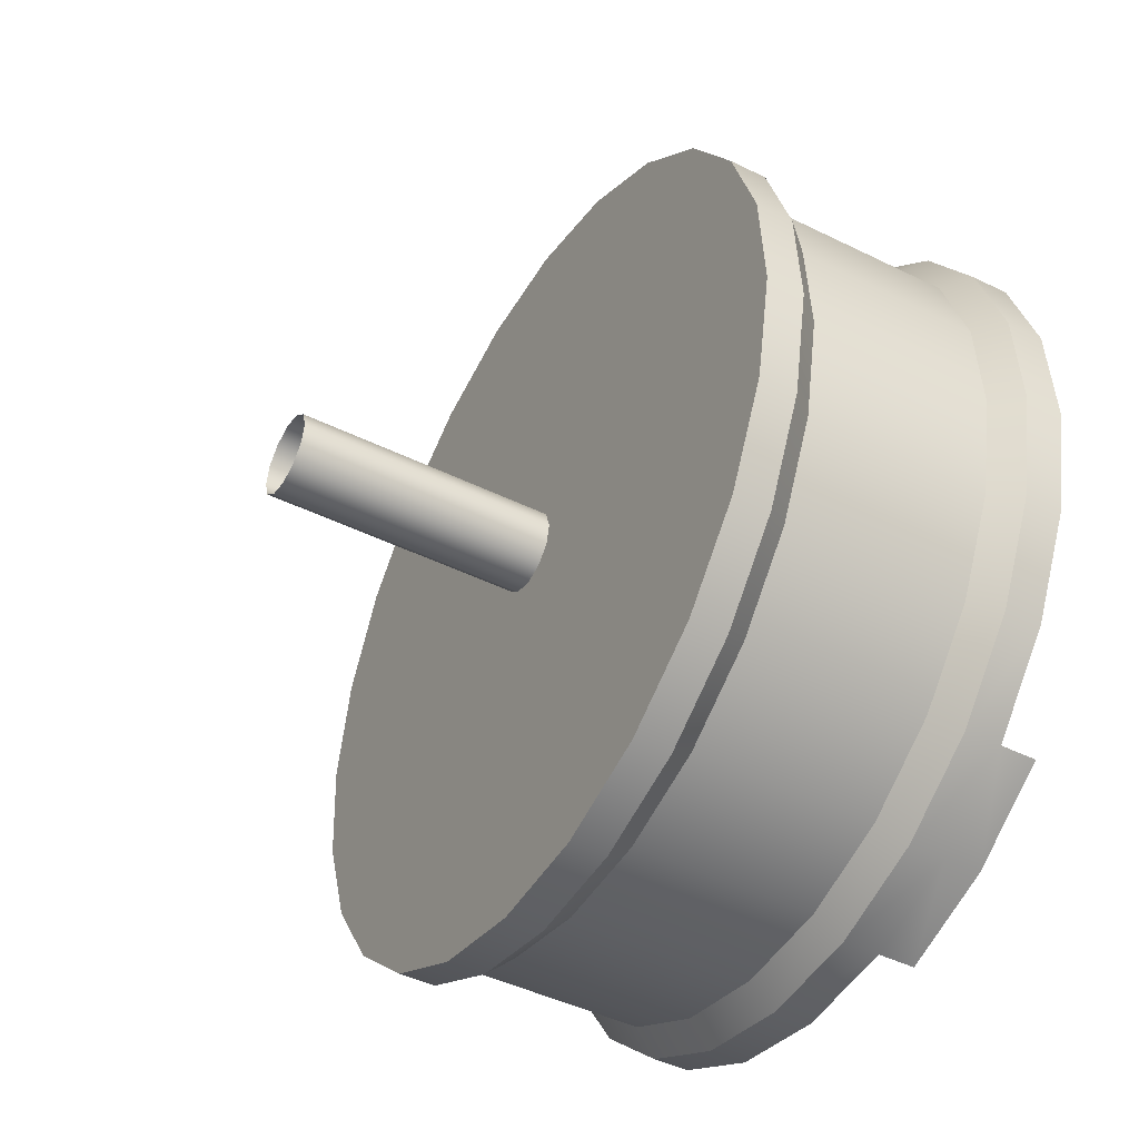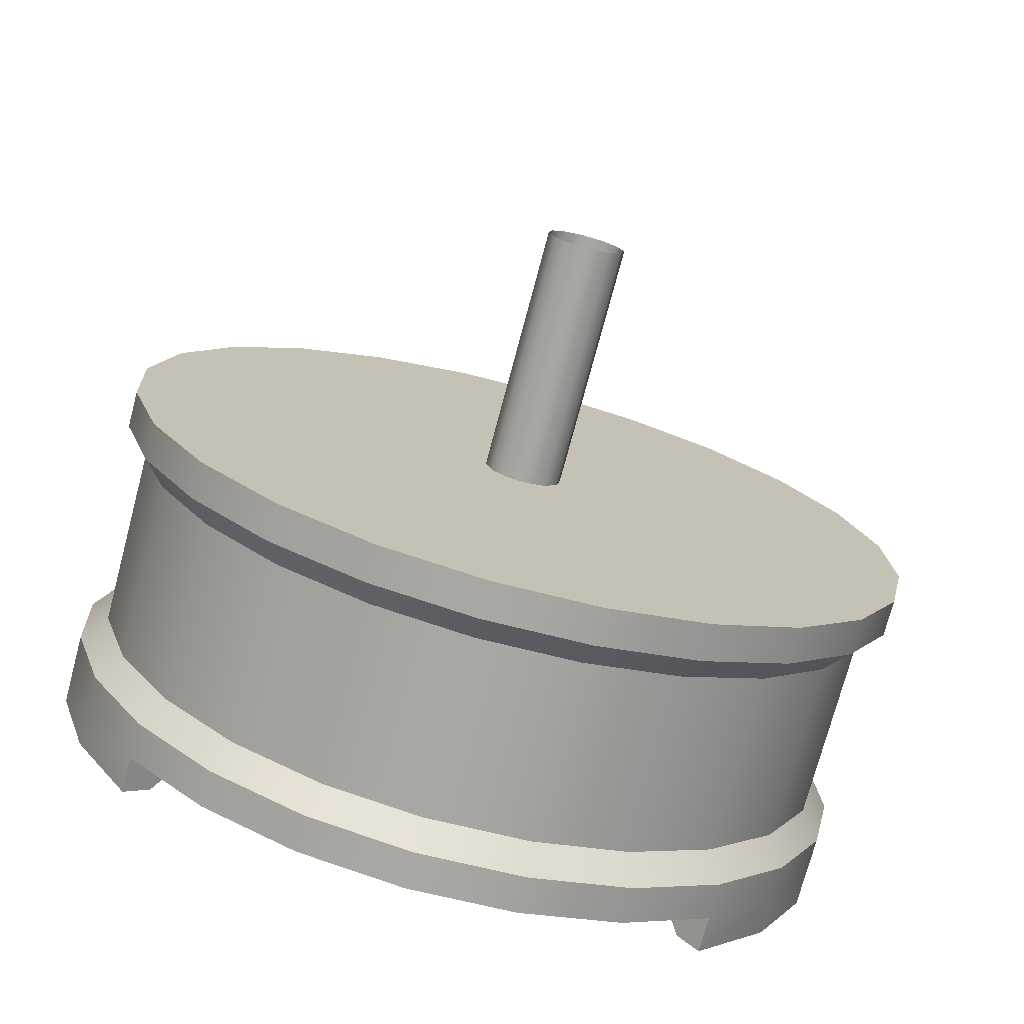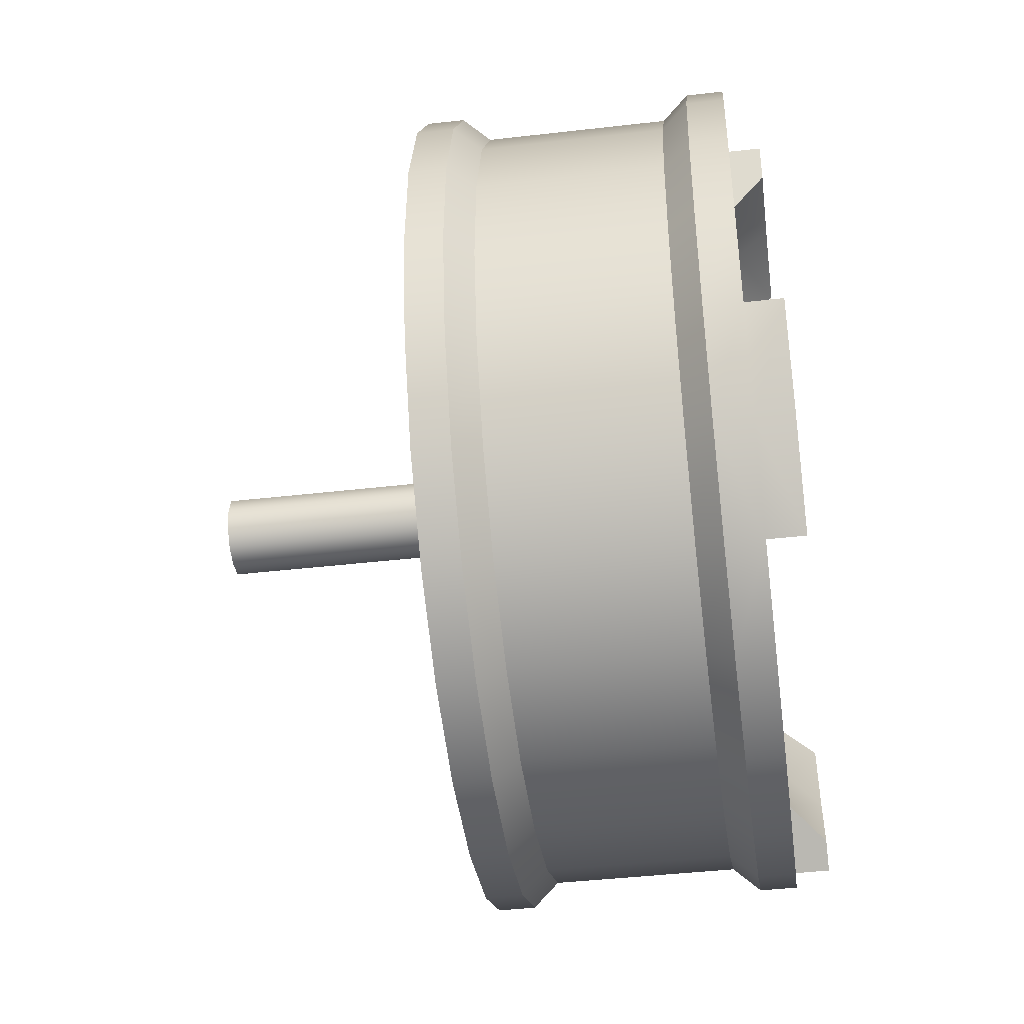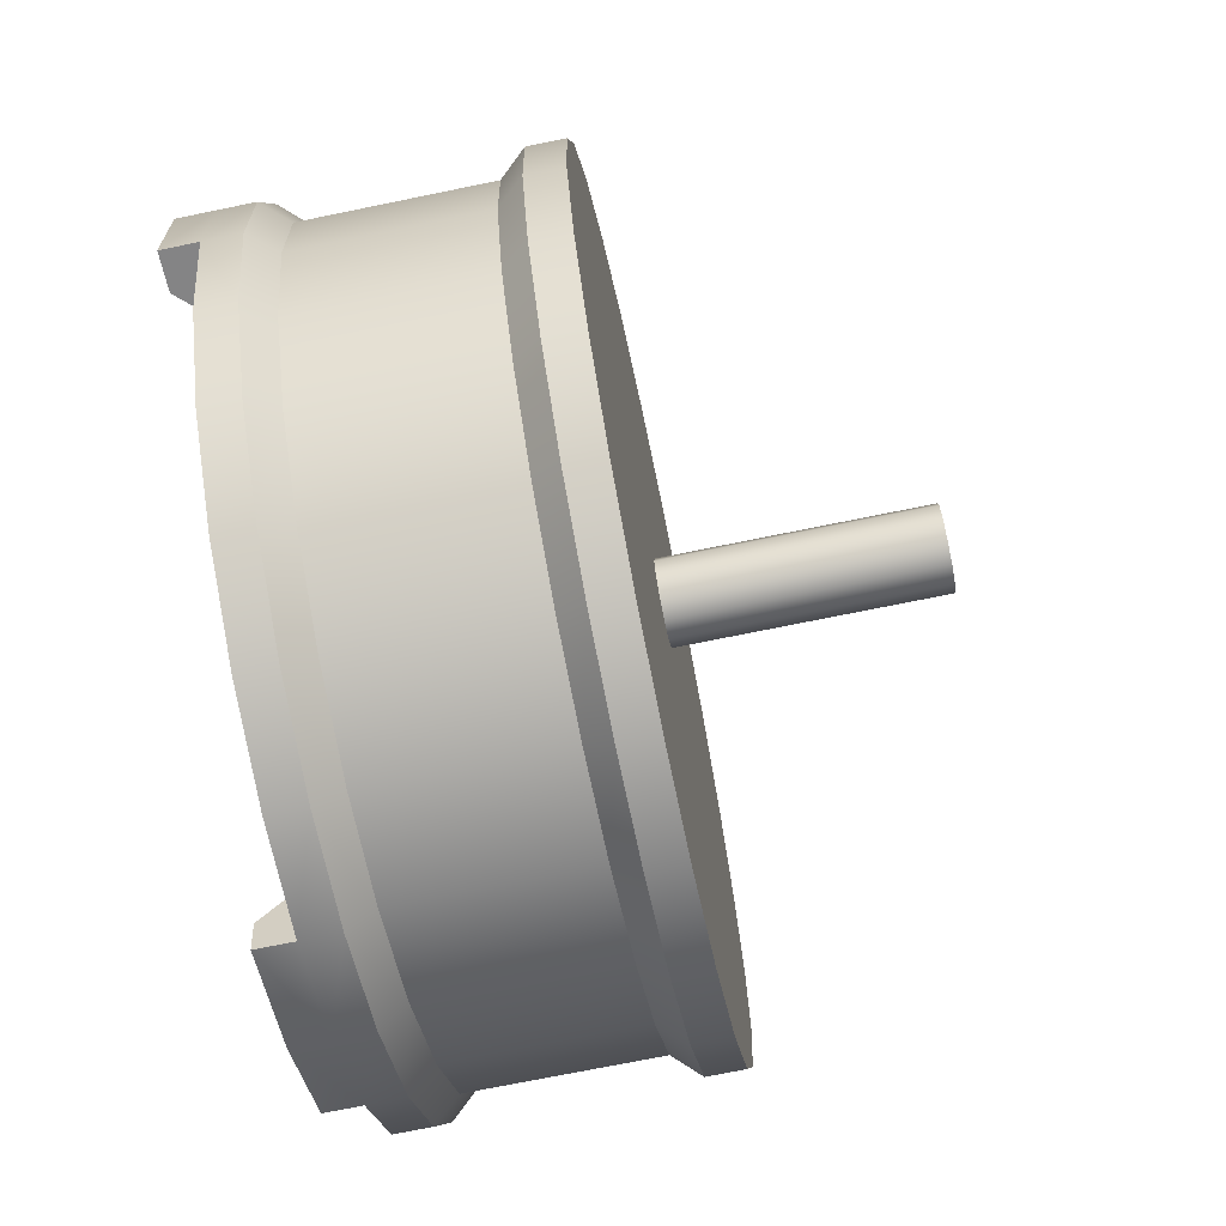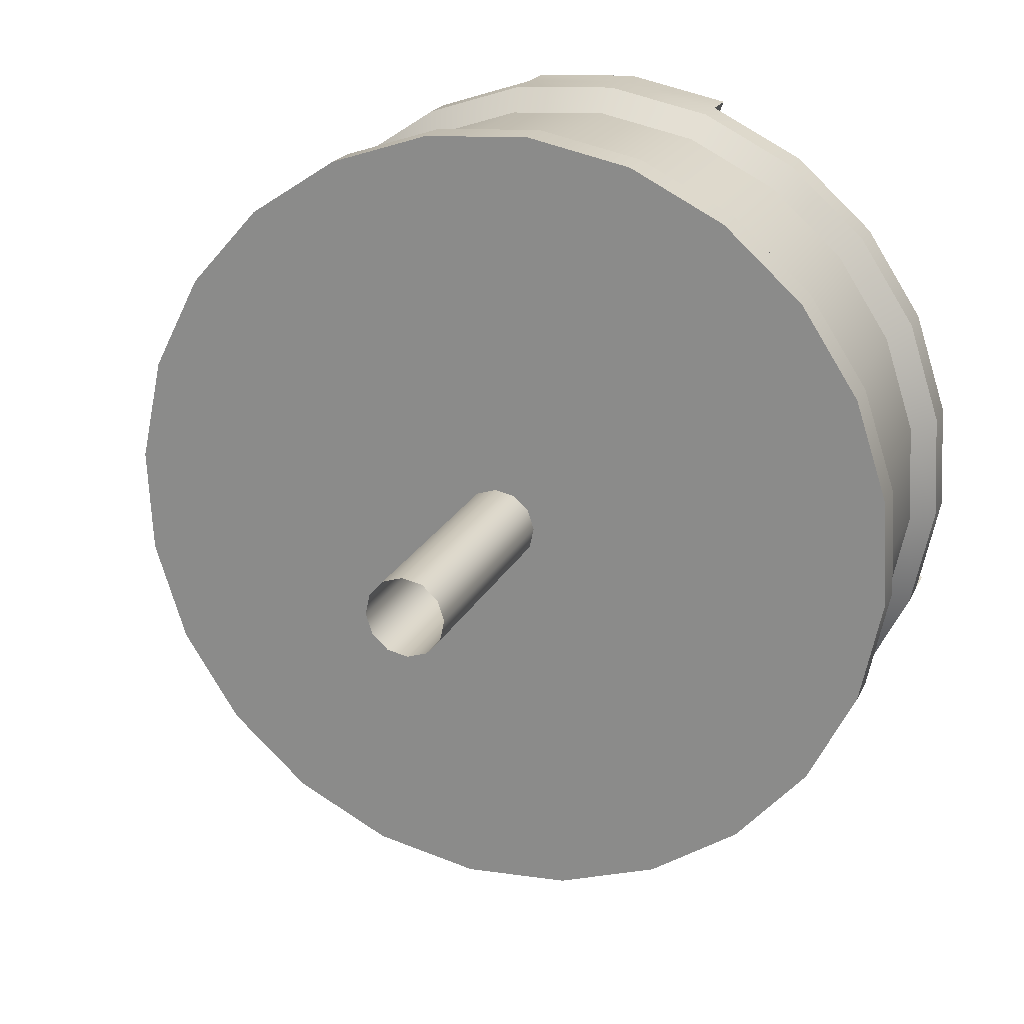
<metadata>
{"format":"obj","ext":"obj","renderer":"f3d","projection":"perspective","resolution":1024,"background":"white","views":[{"elev":-45.0,"azim":150.2,"up":"+Y"},{"elev":-74.4,"azim":75.1,"up":"+Z"},{"elev":-43.0,"azim":-172.2,"up":"+Z"},{"elev":-71.6,"azim":11.6,"up":"+Y"},{"elev":21.0,"azim":110.0,"up":"+Z"}]}
</metadata>
<code>
o BuddyDroid_01_rig.079_BuddyDroid_01_rig.080
v 4.337 1.927 1.171
v 4.205 2.052 1.195
v 4.205 1.927 1.171
v 4.337 3.127 2.93
v 4.205 3.152 2.793
v 4.337 3.176 2.665
v 4.205 3.127 2.93
v 4.205 4.37 0.3168
v 4.337 4.37 0.3168
v 4.205 4.296 0.4039
v 4.337 4.809 0.9605
v 4.205 4.7 0.9986
v 4.337 4.556 1.049
v 4.205 4.809 0.9605
v 4.205 2.048 0.7985
v 4.205 2.349 0.5477
v 4.205 2.26 0.4708
v 4.205 2.162 0.8542
v 4.337 1.907 1.563
v 4.337 2.191 1.222
v 4.337 2.174 1.543
v 4.337 1.989 1.947
v 4.337 2.241 1.858
v 4.337 2.167 2.297
v 4.337 2.387 2.146
v 4.337 2.602 2.387
v 4.337 2.428 2.59
v 4.337 2.871 2.564
v 4.337 2.756 2.806
v 4.205 3.506 2.81
v 4.205 3.517 2.952
v 4.205 3.853 2.744
v 4.205 3.899 2.873
v 4.337 4.246 2.697
v 4.337 3.809 2.619
v 4.337 3.899 2.873
v 4.337 4.095 2.475
v 4.337 4.536 2.436
v 4.337 4.333 2.261
v 4.337 4.749 2.109
v 4.337 4.507 1.991
v 4.337 4.87 1.736
v 4.337 4.606 1.686
v 4.337 4.89 1.345
v 4.337 4.623 1.364
v 4.337 3.927 0.3433
v 4.337 4.196 0.5202
v 4.337 4.042 0.1012
v 4.337 3.622 0.2419
v 4.337 3.671 -0.02226
v 4.337 3.301 0.2231
v 4.337 3.28 -0.04512
v 4.337 2.988 0.2882
v 4.337 2.898 0.03414
v 4.337 2.702 0.4327
v 4.337 2.55 0.2101
v 4.337 2.26 0.4708
v 4.337 2.464 0.6467
v 4.205 4.631 0.6099
v 4.205 4.532 0.6776
v 5.451 2.55 0.2101
v 5.451 2.898 0.03414
v 5.451 3.332 1.322
v 5.451 2.26 0.4708
v 5.451 3.28 -0.04512
v 5.451 3.276 1.373
v 5.451 3.406 1.307
v 5.451 2.048 0.7985
v 5.451 3.671 -0.02226
v 5.451 1.927 1.171
v 5.451 4.042 0.1012
v 5.451 3.252 1.445
v 5.451 3.478 1.331
v 5.451 1.907 1.563
v 5.451 4.37 0.3168
v 5.451 1.989 1.947
v 5.451 4.631 0.6099
v 5.451 3.268 1.52
v 5.451 3.529 1.388
v 5.451 2.167 2.297
v 5.451 4.809 0.9605
v 5.451 3.319 1.577
v 5.451 3.545 1.462
v 5.451 2.428 2.59
v 5.451 4.89 1.345
v 5.451 2.756 2.806
v 5.451 4.87 1.736
v 5.451 3.391 1.601
v 5.451 3.522 1.534
v 5.451 3.127 2.93
v 5.451 4.749 2.109
v 5.451 3.517 2.952
v 5.451 4.536 2.436
v 5.451 3.465 1.585
v 5.451 3.899 2.873
v 5.451 4.246 2.697
v 4.372 3.184 1.212
v 4.372 3.093 1.351
v 4.372 3.399 1.454
v 4.372 3.332 1.137
v 4.372 3.084 1.518
v 4.372 3.498 1.147
v 4.372 3.16 1.668
v 4.372 3.638 1.239
v 4.372 3.299 1.76
v 4.372 3.713 1.389
v 4.372 3.465 1.77
v 4.372 3.704 1.556
v 4.372 3.614 1.695
v 6.371 3.522 1.534
v 6.371 3.545 1.462
v 6.371 3.529 1.388
v 6.371 3.478 1.331
v 6.371 3.406 1.307
v 6.371 3.332 1.322
v 6.371 3.276 1.373
v 6.371 3.252 1.445
v 6.371 3.268 1.52
v 6.371 3.319 1.577
v 6.371 3.391 1.601
v 6.371 3.465 1.585
v 4.47 3.899 2.873
v 4.47 4.246 2.697
v 4.47 4.536 2.436
v 4.47 4.749 2.109
v 4.47 4.87 1.736
v 4.47 4.89 1.345
v 4.47 4.809 0.9605
v 4.47 4.631 0.6099
v 4.337 4.631 0.6099
v 4.47 4.37 0.3168
v 4.47 4.042 0.1012
v 4.47 3.671 -0.02226
v 4.47 3.28 -0.04512
v 4.47 2.898 0.03414
v 4.47 2.55 0.2101
v 4.47 2.26 0.4708
v 4.47 2.048 0.7985
v 4.337 2.048 0.7985
v 4.47 1.927 1.171
v 4.47 1.907 1.563
v 4.47 1.989 1.947
v 4.47 2.167 2.297
v 4.47 2.428 2.59
v 4.47 2.756 2.806
v 4.47 3.127 2.93
v 4.47 3.517 2.952
v 4.337 3.517 2.952
v 5.318 4.246 2.697
v 5.318 3.899 2.873
v 5.318 4.536 2.436
v 5.318 4.749 2.109
v 5.318 4.87 1.736
v 5.318 4.89 1.345
v 5.318 4.809 0.9605
v 5.318 4.631 0.6099
v 5.318 4.37 0.3168
v 5.318 4.042 0.1012
v 5.318 3.671 -0.02226
v 5.318 3.28 -0.04512
v 5.318 2.898 0.03414
v 5.318 2.55 0.2101
v 5.318 2.26 0.4708
v 5.318 2.048 0.7985
v 5.318 1.927 1.171
v 5.318 1.907 1.563
v 5.318 1.989 1.947
v 5.318 2.167 2.297
v 5.318 2.428 2.59
v 5.318 2.756 2.806
v 5.318 3.127 2.93
v 5.318 3.517 2.952
v 5.224 4.199 2.627
v 4.565 3.87 2.793
v 5.224 3.87 2.793
v 4.565 4.199 2.627
v 4.565 4.472 2.381
v 5.224 4.472 2.381
v 4.565 4.673 2.072
v 5.224 4.673 2.072
v 5.224 4.787 1.72
v 4.565 4.787 1.72
v 5.224 4.806 1.351
v 4.565 4.806 1.351
v 4.565 4.729 0.9883
v 5.224 4.729 0.9883
v 5.224 4.562 0.6575
v 4.565 4.562 0.6575
v 4.565 4.315 0.3809
v 5.224 4.315 0.3809
v 5.224 4.006 0.1774
v 4.565 4.006 0.1774
v 4.565 3.655 0.06089
v 5.224 3.655 0.06089
v 5.224 3.287 0.03933
v 4.565 3.287 0.03933
v 4.565 2.926 0.1141
v 5.224 2.926 0.1141
v 5.224 2.598 0.2802
v 4.565 2.598 0.2802
v 4.565 2.324 0.5262
v 5.224 2.324 0.5262
v 5.224 2.124 0.8355
v 4.565 2.124 0.8355
v 4.565 2.01 1.187
v 5.224 2.01 1.187
v 5.224 1.992 1.556
v 4.565 1.992 1.556
v 5.224 2.069 1.919
v 4.565 2.069 1.919
v 5.224 2.236 2.25
v 4.565 2.236 2.25
v 5.224 2.483 2.526
v 4.565 2.483 2.526
v 5.224 2.792 2.73
v 4.565 2.792 2.73
v 5.224 3.142 2.846
v 4.565 3.142 2.846
v 4.565 3.51 2.868
v 5.224 3.51 2.868
v 4.337 2.29 0.9158
v 4.644 2.826 0.8116
v 4.644 2.585 1.183
v 4.644 3.22 0.6121
v 4.644 2.562 1.627
v 4.644 3.663 0.638
v 4.644 2.763 2.025
v 4.644 3.135 2.269
v 4.644 4.034 0.8825
v 4.644 3.577 2.295
v 4.337 4.411 0.7609
v 4.644 4.235 1.28
v 4.644 4.212 1.724
v 4.644 3.971 2.096
v 4.337 3.496 2.684
v 4.641 3.014 1.8
v 4.641 3.239 1.948
v 4.641 2.892 1.559
v 4.641 3.507 1.963
v 4.641 2.906 1.29
v 4.641 3.746 1.842
v 4.641 3.052 1.065
v 4.641 3.891 1.617
v 4.641 3.291 0.9439
v 4.641 3.905 1.349
v 4.641 3.559 0.9596
v 4.641 3.784 1.108
f 1 2 3
f 4 5 6
f 5 4 7
f 8 9 10
f 11 12 13
f 12 11 14
f 15 16 17
f 16 15 18
f 3 18 15
f 18 3 2
f 19 20 1
f 20 19 21
f 22 21 19
f 21 22 23
f 24 23 22
f 23 24 25
f 26 25 24
f 24 27 26
f 26 27 28
f 27 29 28
f 29 6 28
f 29 4 6
f 7 30 5
f 7 31 30
f 31 32 30
f 32 31 33
f 34 35 36
f 35 34 37
f 38 37 34
f 37 38 39
f 40 39 38
f 39 40 41
f 42 41 40
f 41 42 43
f 44 43 42
f 43 44 45
f 11 45 44
f 45 11 13
f 9 46 47
f 46 9 48
f 48 49 46
f 49 48 50
f 50 51 49
f 51 50 52
f 53 51 52
f 52 54 53
f 53 54 55
f 54 56 55
f 57 55 56
f 55 57 58
f 59 12 14
f 12 59 60
f 59 10 60
f 10 59 8
f 61 62 63
f 63 64 61
f 65 63 62
f 64 63 66
f 63 65 67
f 68 64 66
f 65 69 67
f 68 66 70
f 71 67 69
f 70 66 72
f 67 71 73
f 74 70 72
f 71 75 73
f 74 72 76
f 77 73 75
f 78 76 72
f 73 77 79
f 80 76 78
f 77 81 79
f 82 80 78
f 81 83 79
f 80 82 84
f 83 81 85
f 86 84 82
f 85 87 83
f 88 86 82
f 83 87 89
f 86 88 90
f 89 87 91
f 92 90 88
f 91 93 89
f 94 92 88
f 89 93 94
f 92 94 95
f 96 94 93
f 96 95 94
f 97 98 99
f 100 97 99
f 98 101 99
f 102 100 99
f 101 103 99
f 104 102 99
f 103 105 99
f 106 104 99
f 105 107 99
f 108 106 99
f 107 109 99
f 109 108 99
f 1 20 2
f 57 16 58
f 16 57 17
f 36 35 32
f 36 32 33
f 9 47 10
f 89 110 83
f 111 83 110
f 83 111 79
f 112 79 111
f 113 79 112
f 79 113 73
f 114 73 113
f 73 114 67
f 114 63 67
f 63 114 115
f 116 63 115
f 63 116 66
f 116 72 66
f 72 116 117
f 72 117 78
f 118 78 117
f 78 118 82
f 119 82 118
f 82 119 88
f 120 88 119
f 121 88 120
f 88 121 94
f 94 121 89
f 110 89 121
f 122 34 36
f 34 122 123
f 124 34 123
f 38 34 124
f 124 40 38
f 40 124 125
f 126 40 125
f 42 40 126
f 127 42 126
f 44 42 127
f 128 44 127
f 11 44 128
f 129 11 128
f 130 11 129
f 130 14 11
f 14 130 59
f 130 8 59
f 8 130 9
f 129 9 130
f 9 129 131
f 132 9 131
f 48 9 132
f 133 48 132
f 50 48 133
f 133 52 50
f 52 133 134
f 134 135 52
f 52 135 54
f 135 56 54
f 56 135 136
f 137 56 136
f 56 137 57
f 137 138 57
f 15 17 57
f 57 138 139
f 57 139 15
f 3 15 139
f 138 140 139
f 139 1 3
f 139 140 1
f 141 1 140
f 19 1 141
f 141 22 19
f 22 141 142
f 143 22 142
f 24 22 143
f 144 24 143
f 27 24 144
f 144 29 27
f 29 144 145
f 145 4 29
f 4 145 146
f 147 4 146
f 148 4 147
f 122 148 147
f 148 7 4
f 36 148 122
f 7 148 31
f 33 148 36
f 148 33 31
f 95 149 150
f 149 95 96
f 93 149 96
f 149 93 151
f 93 152 151
f 152 93 91
f 87 152 91
f 152 87 153
f 87 154 153
f 154 87 85
f 81 154 85
f 154 81 155
f 81 156 155
f 156 81 77
f 75 156 77
f 156 75 157
f 71 157 75
f 157 71 158
f 71 159 158
f 159 71 69
f 65 159 69
f 159 65 160
f 62 160 65
f 160 62 161
f 61 161 62
f 161 61 162
f 64 162 61
f 162 64 163
f 68 163 64
f 163 68 164
f 165 164 68
f 68 70 165
f 74 165 70
f 165 74 166
f 76 166 74
f 166 76 167
f 76 168 167
f 168 76 80
f 84 168 80
f 168 84 169
f 84 170 169
f 170 84 86
f 86 171 170
f 171 86 90
f 90 172 171
f 172 90 92
f 95 172 92
f 172 95 150
f 173 174 175
f 173 176 174
f 173 177 176
f 177 173 178
f 178 179 177
f 179 178 180
f 181 179 180
f 181 182 179
f 183 182 181
f 183 184 182
f 183 185 184
f 185 183 186
f 187 185 186
f 187 188 185
f 187 189 188
f 189 187 190
f 191 189 190
f 191 192 189
f 191 193 192
f 193 191 194
f 193 194 195
f 193 195 196
f 195 197 196
f 197 195 198
f 197 198 199
f 197 199 200
f 199 201 200
f 201 199 202
f 203 201 202
f 201 203 204
f 203 205 204
f 205 203 206
f 207 205 206
f 207 208 205
f 209 208 207
f 209 210 208
f 211 210 209
f 211 212 210
f 213 212 211
f 213 214 212
f 215 214 213
f 215 216 214
f 217 216 215
f 217 218 216
f 217 219 218
f 219 217 220
f 175 219 220
f 175 174 219
f 123 122 174
f 174 176 123
f 177 123 176
f 123 177 124
f 179 124 177
f 124 179 125
f 179 126 125
f 126 179 182
f 182 127 126
f 127 182 184
f 128 127 184
f 184 185 128
f 129 128 185
f 185 188 129
f 189 129 188
f 129 189 131
f 192 131 189
f 131 192 132
f 193 132 192
f 132 193 133
f 196 133 193
f 133 196 134
f 196 135 134
f 135 196 197
f 197 136 135
f 136 197 200
f 201 136 200
f 136 201 137
f 204 137 201
f 137 204 138
f 140 138 204
f 140 204 205
f 141 140 205
f 205 208 141
f 142 141 208
f 208 210 142
f 143 142 210
f 210 212 143
f 214 143 212
f 143 214 144
f 216 144 214
f 144 216 145
f 218 145 216
f 145 218 146
f 219 146 218
f 146 219 147
f 122 147 219
f 219 174 122
f 220 150 175
f 150 220 172
f 171 172 220
f 171 220 217
f 170 171 217
f 217 215 170
f 215 169 170
f 169 215 213
f 213 168 169
f 168 213 211
f 209 168 211
f 168 209 167
f 207 167 209
f 167 207 166
f 206 166 207
f 166 206 165
f 203 165 206
f 165 203 164
f 163 164 203
f 203 202 163
f 162 163 202
f 202 199 162
f 198 162 199
f 162 198 161
f 195 161 198
f 161 195 160
f 195 159 160
f 159 195 194
f 194 158 159
f 158 194 191
f 191 157 158
f 157 191 190
f 190 156 157
f 156 190 187
f 186 156 187
f 156 186 155
f 183 155 186
f 155 183 154
f 181 154 183
f 154 181 153
f 180 153 181
f 153 180 152
f 180 151 152
f 151 180 178
f 178 149 151
f 149 178 173
f 175 149 173
f 149 175 150
f 18 58 16
f 58 18 221
f 2 221 18
f 221 2 20
f 221 222 58
f 55 58 222
f 53 55 222
f 221 20 223
f 222 221 223
f 21 223 20
f 224 53 222
f 223 21 225
f 51 53 224
f 21 23 225
f 224 49 51
f 25 225 23
f 224 226 49
f 225 25 227
f 46 49 226
f 25 26 227
f 226 47 46
f 227 26 228
f 47 226 229
f 26 28 228
f 28 6 228
f 6 230 228
f 231 47 229
f 232 231 229
f 60 10 47
f 60 47 231
f 13 60 231
f 231 232 13
f 60 13 12
f 45 13 232
f 233 45 232
f 45 233 43
f 41 43 233
f 234 41 233
f 41 234 39
f 37 39 234
f 230 37 234
f 37 230 35
f 30 32 35
f 235 35 230
f 30 35 235
f 235 230 6
f 5 30 235
f 5 235 6
f 236 227 237
f 238 227 236
f 227 228 237
f 227 238 225
f 228 239 237
f 240 225 238
f 230 239 228
f 225 240 223
f 230 241 239
f 242 223 240
f 241 230 234
f 223 242 222
f 233 241 234
f 224 222 242
f 241 233 243
f 244 224 242
f 232 243 233
f 226 224 244
f 243 232 245
f 226 244 246
f 229 245 232
f 246 229 226
f 245 229 247
f 229 246 247
f 238 98 240
f 240 98 242
f 98 238 101
f 97 242 98
f 236 101 238
f 100 242 97
f 101 236 103
f 242 100 244
f 236 105 103
f 102 244 100
f 105 236 237
f 244 102 246
f 239 105 237
f 102 247 246
f 105 239 107
f 247 102 104
f 241 107 239
f 106 247 104
f 107 241 109
f 247 106 245
f 241 108 109
f 108 245 106
f 108 241 243
f 245 108 243

</code>
